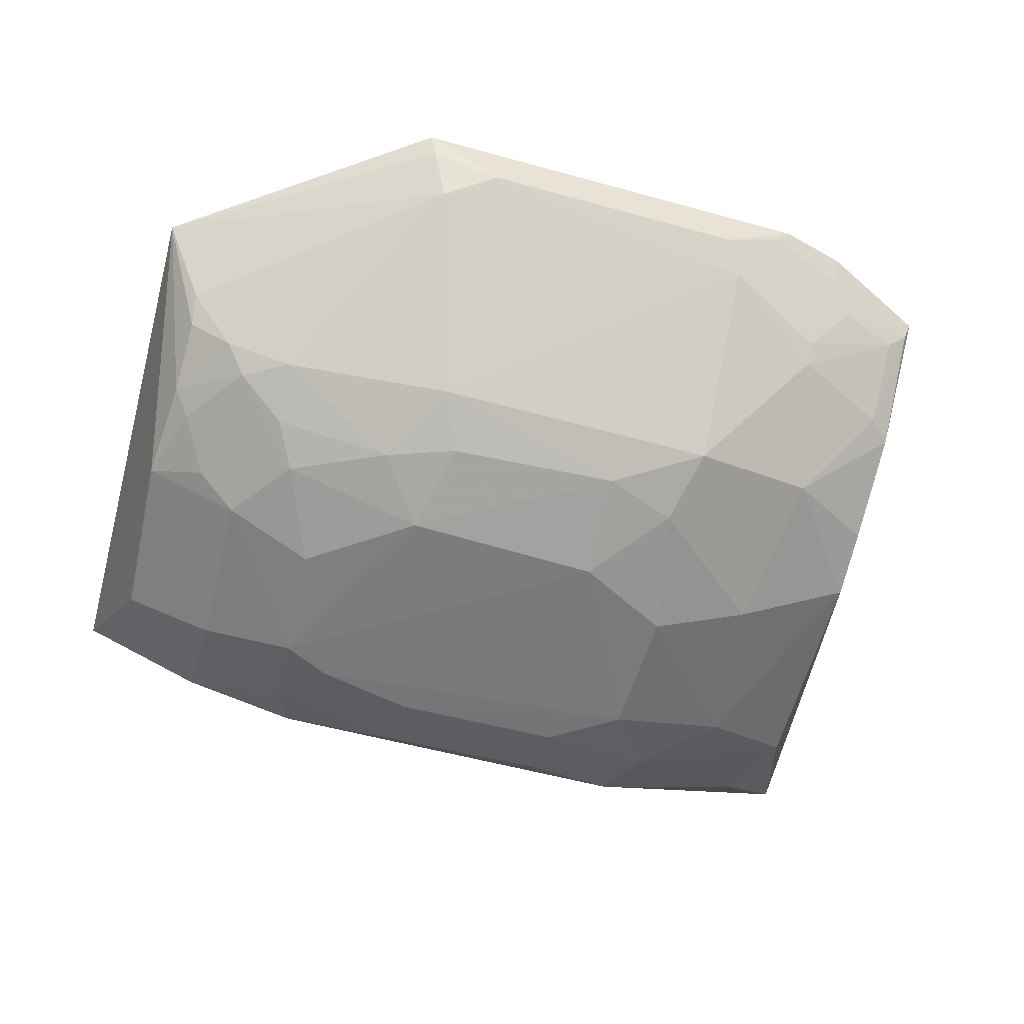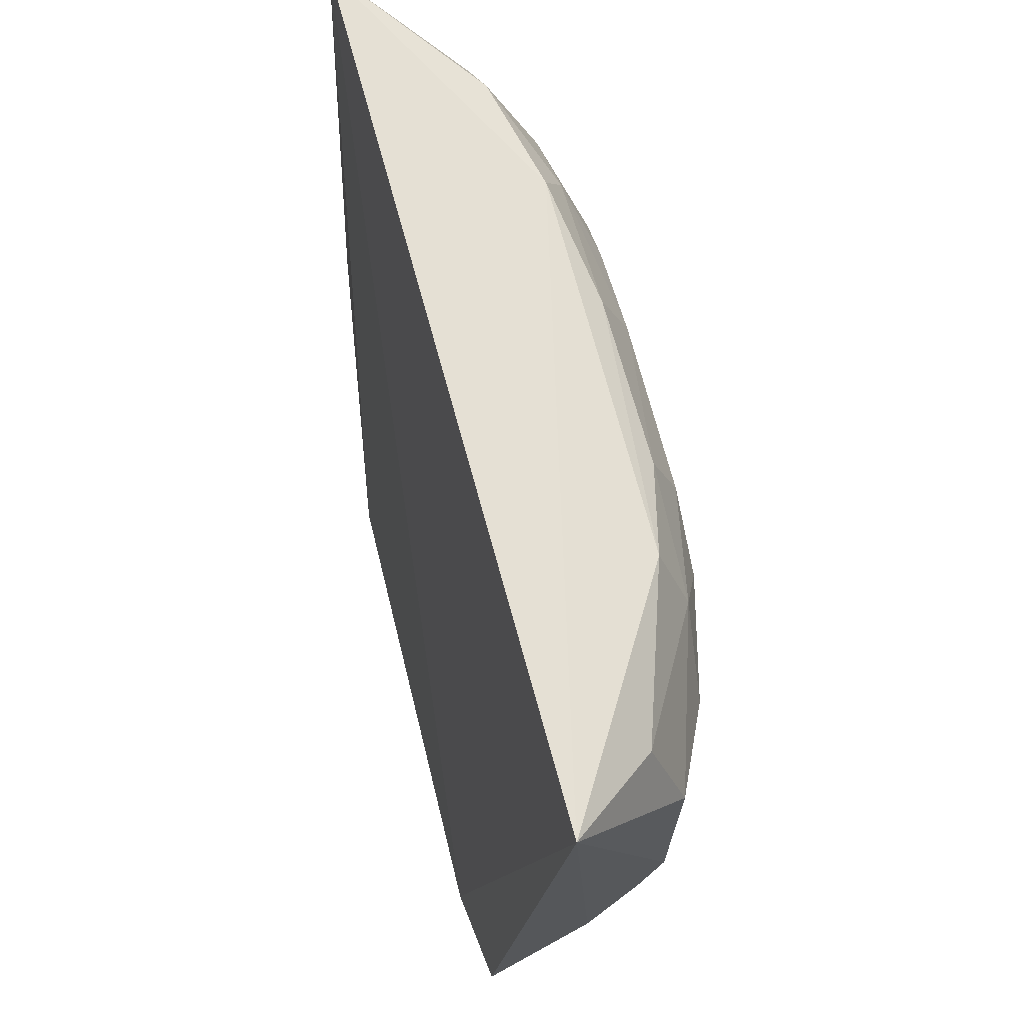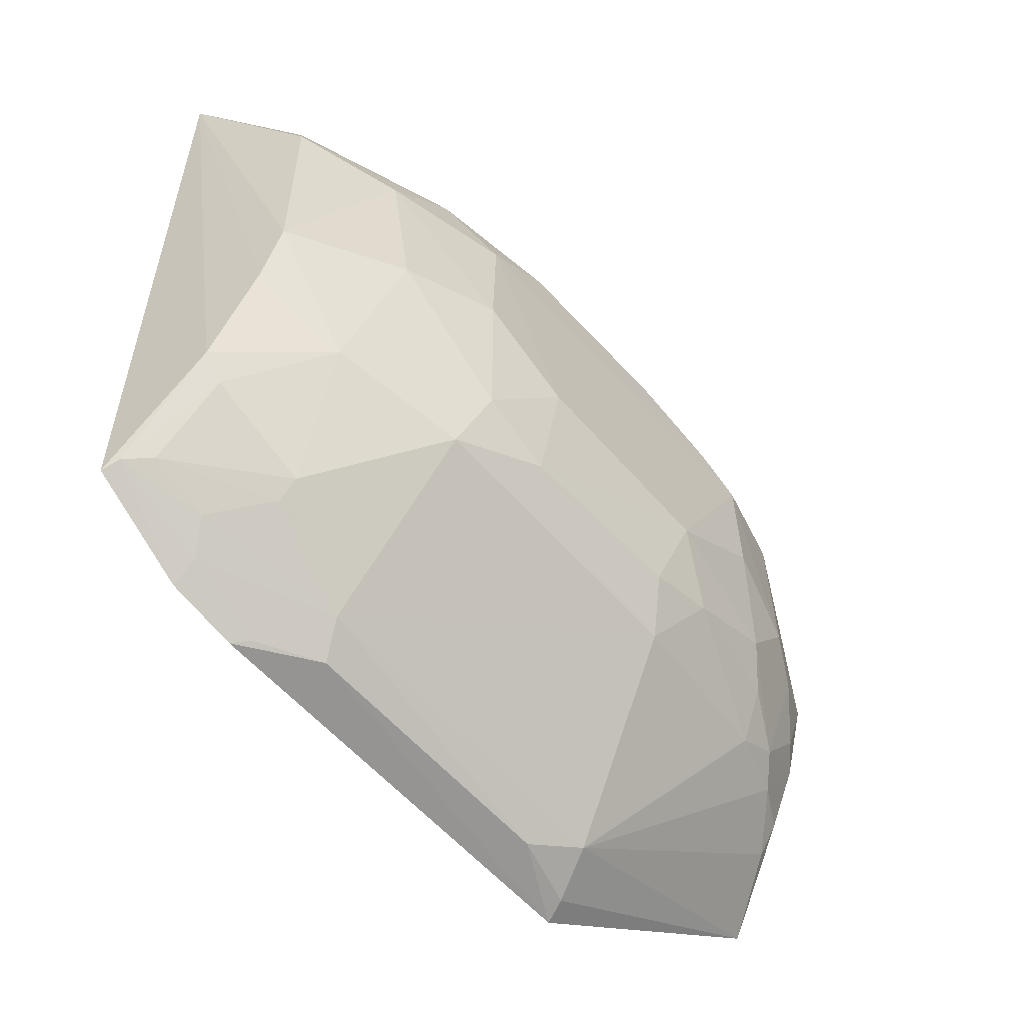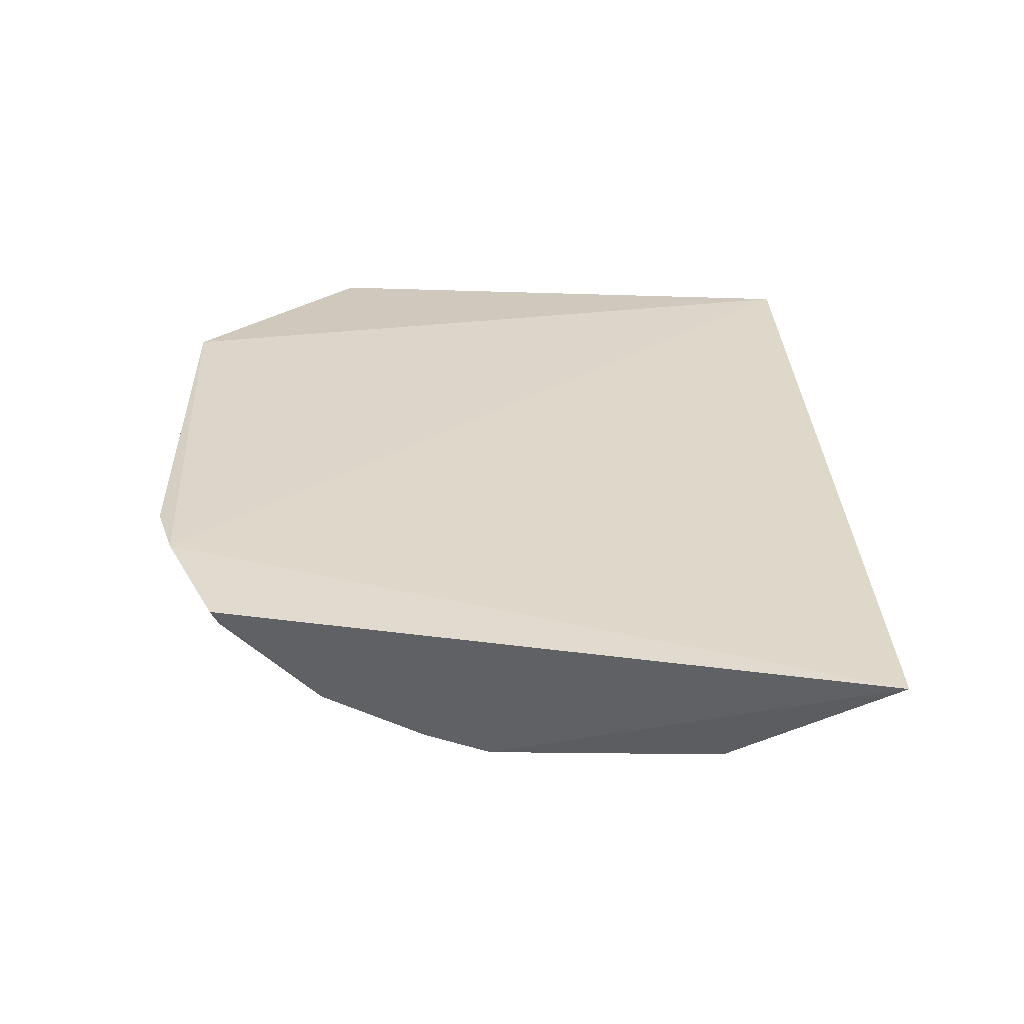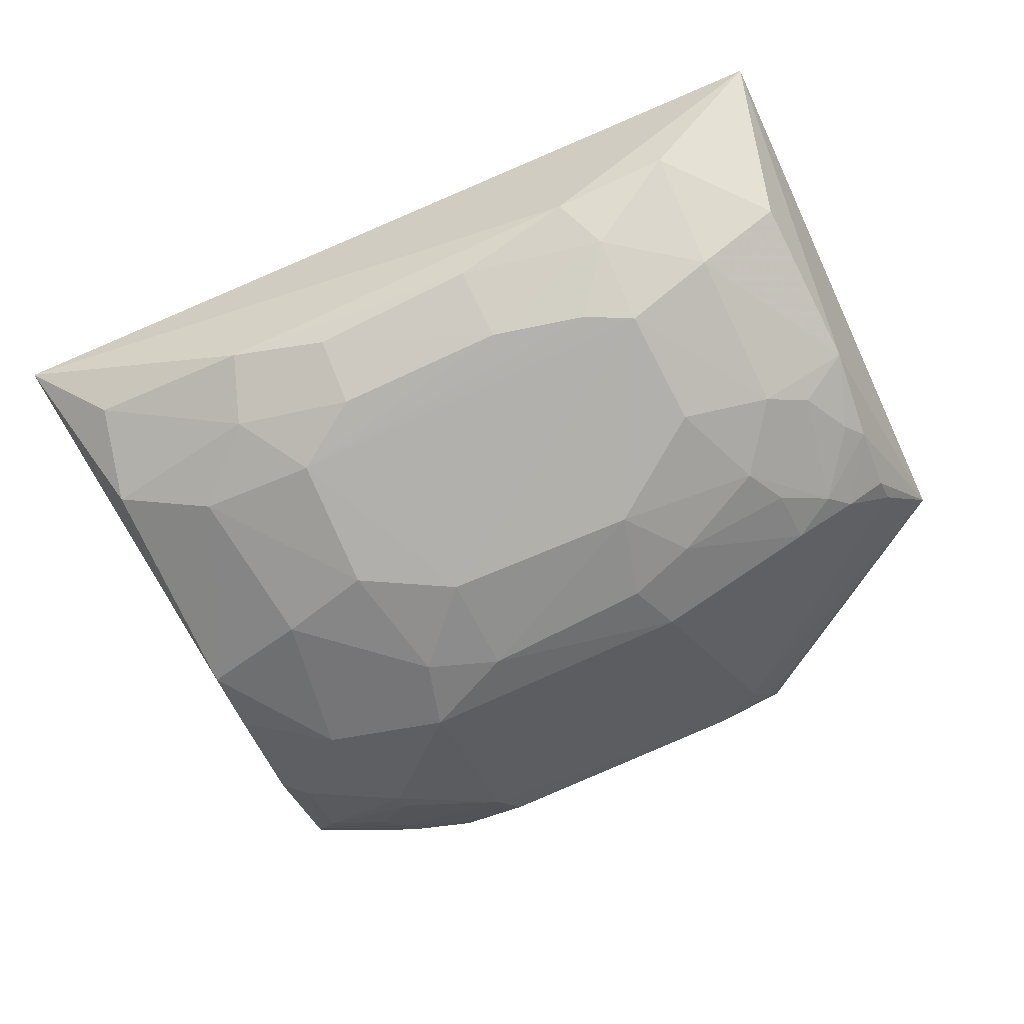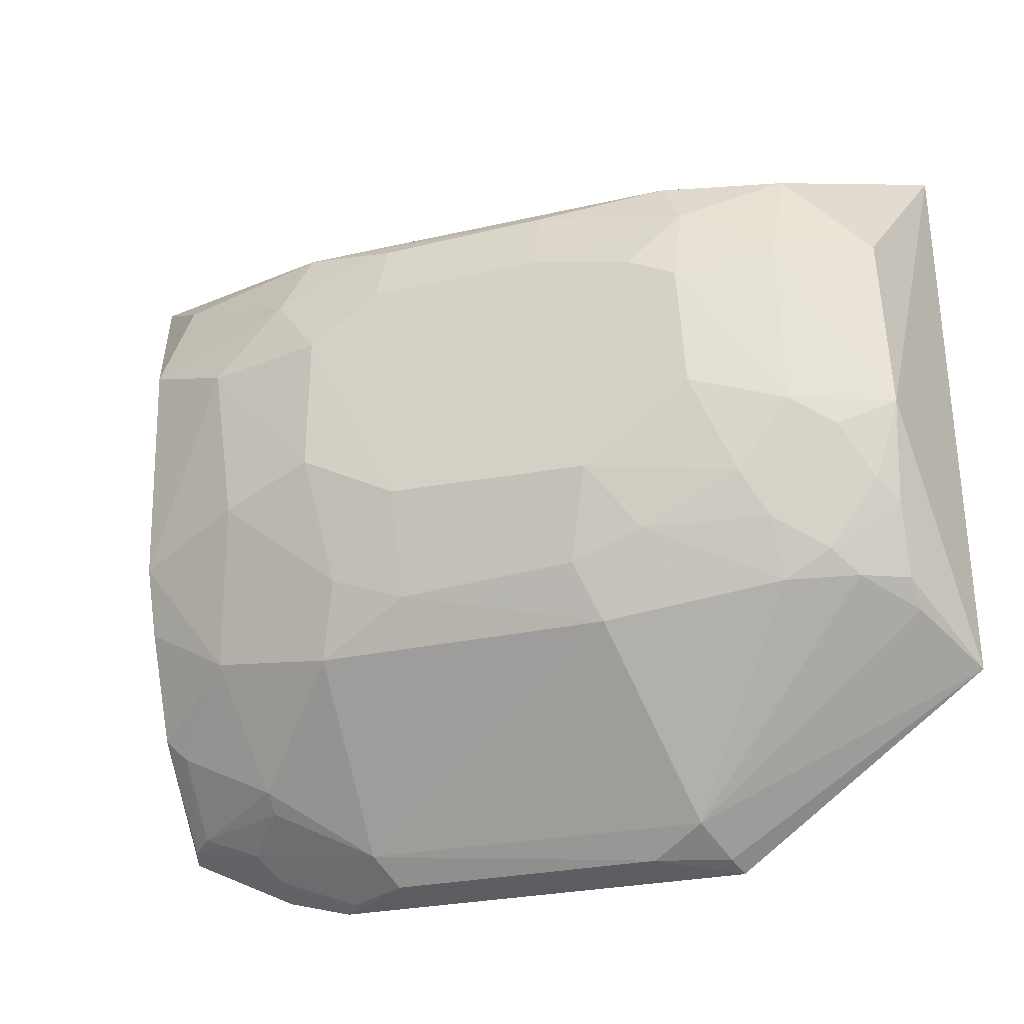
<metadata>
{"format":"obj","ext":"obj","renderer":"f3d","projection":"perspective","resolution":1024,"background":"white","views":[{"elev":-57.8,"azim":-15.7,"up":"+Z"},{"elev":66.2,"azim":75.7,"up":"+Y"},{"elev":-59.8,"azim":131.7,"up":"+Y"},{"elev":30.1,"azim":88.8,"up":"+Z"},{"elev":-79.0,"azim":-155.8,"up":"+Z"},{"elev":-27.4,"azim":-160.6,"up":"+Y"}]}
</metadata>
<code>
v 0.1556 -0.2665 -0.1341
v 0.2599 -0.2245 -0.1377
v 0.196 -0.2548 -0.1317
v -0.2467 0.1651 -0.1713
v 0.06871 -0.06287 -0.292
v 0.2915 0.1763 -0.1753
v -0.09734 -0.2681 -0.1349
v 0.1823 -0.2069 -0.2024
v -0.01966 0.1229 -0.2748
v -0.2117 -0.07929 -0.2445
v 0.2084 -0.2311 -0.1609
v -0.05149 -0.1519 -0.2598
v 0.111 -0.2621 -0.1609
v 0.2531 -0.06413 -0.2453
v -0.09513 0.1358 -0.2617
v -0.2503 -0.1692 -0.1598
v -0.11 0.05195 -0.2928
v 0.2439 -0.2167 -0.1605
v 0.2566 -0.2201 -0.148
v 0.1964 -0.2453 -0.1466
v 0.1222 -0.1516 -0.2609
v -0.08231 -0.2481 -0.1747
v 0.1821 -0.2172 -0.1913
v 0.2551 -0.1637 -0.2013
v 0.1556 0.09341 -0.2766
v 0.1413 0.135 -0.2616
v -0.2265 -0.0321 -0.2454
v -0.1383 -0.07703 -0.2752
v -0.1103 0.1045 -0.2753
v 0.1217 -0.2466 -0.1778
v 0.1479 -0.2636 -0.1425
v 0.06641 -0.1248 -0.2753
v 0.184 -0.04739 -0.2758
v -0.05033 -0.2628 -0.1605
v -0.09309 -0.2631 -0.148
v -0.1957 -0.1329 -0.2318
v 0.2532 -0.1034 -0.2317
v 0.2412 -0.1771 -0.1996
v 0.2564 0.07701 -0.2468
v 0.0827 0.07905 -0.2914
v -0.2222 -0.09112 -0.234
v -0.2214 0.07496 -0.2462
v -0.1689 -0.03471 -0.2746
v -0.05109 -0.06681 -0.2914
v -0.02222 0.07967 -0.2921
v 0.1107 -0.1087 -0.2773
v -0.2238 -0.1462 -0.2028
v -0.1553 -0.1359 -0.246
v -0.1822 -0.1198 -0.2456
v 0.1992 -0.1365 -0.2442
v 0.1986 0.05124 -0.2739
v 0.2444 0.1359 -0.2283
v 0.08238 0.1197 -0.2761
v 0.125 0.05013 -0.2919
v -0.1665 0.06493 -0.2757
v -0.1675 0.1357 -0.2447
v -0.1942 -0.04898 -0.2606
v -0.03833 -0.1198 -0.2764
v -0.1144 -0.0208 -0.2905
v -0.0811 0.06622 -0.2926
v 0.1263 -0.03215 -0.2912
v -0.2217 -0.1315 -0.2163
v -0.08089 -0.1051 -0.2771
v -0.1524 -0.1024 -0.2622
f 6 3 2
f 6 4 3
f 7 1 3
f 7 3 4
f 13 1 7
f 15 4 6
f 16 7 4
f 19 2 3
f 19 11 18
f 20 3 1
f 20 19 3
f 20 11 19
f 23 18 11
f 23 8 18
f 24 6 2
f 24 2 19
f 26 15 6
f 26 9 15
f 27 16 4
f 29 15 9
f 30 11 20
f 30 23 11
f 30 8 23
f 30 21 8
f 30 22 12
f 30 12 21
f 31 20 1
f 31 1 13
f 31 30 20
f 31 13 30
f 32 21 12
f 34 13 7
f 34 30 13
f 34 22 30
f 35 7 16
f 35 16 22
f 35 34 7
f 35 22 34
f 37 14 6
f 37 6 24
f 38 24 19
f 38 19 18
f 38 18 8
f 39 6 14
f 41 27 10
f 41 16 27
f 42 27 4
f 44 17 5
f 44 5 32
f 45 29 9
f 46 32 5
f 46 21 32
f 47 36 22
f 47 22 16
f 48 12 22
f 48 22 36
f 49 48 36
f 49 41 10
f 49 36 41
f 50 37 24
f 50 33 14
f 50 14 37
f 50 46 33
f 50 21 46
f 50 24 38
f 50 38 8
f 50 8 21
f 51 25 39
f 51 39 14
f 51 14 33
f 52 26 6
f 52 6 39
f 52 39 25
f 52 25 26
f 53 26 25
f 53 25 40
f 53 9 26
f 53 45 9
f 53 40 45
f 54 5 17
f 54 45 40
f 54 40 25
f 54 25 51
f 55 29 17
f 55 17 43
f 55 43 27
f 55 27 42
f 56 42 4
f 56 4 15
f 56 15 29
f 56 55 42
f 56 29 55
f 57 10 27
f 57 27 43
f 57 49 10
f 57 43 28
f 57 28 49
f 58 44 32
f 58 32 12
f 59 43 17
f 59 17 44
f 59 44 28
f 59 28 43
f 60 17 29
f 60 29 45
f 60 54 17
f 60 45 54
f 61 46 5
f 61 33 46
f 61 5 54
f 61 54 51
f 61 51 33
f 62 41 36
f 62 36 47
f 62 47 16
f 62 16 41
f 63 12 48
f 63 58 12
f 63 28 44
f 63 44 58
f 64 49 28
f 64 48 49
f 64 63 48
f 64 28 63

</code>
